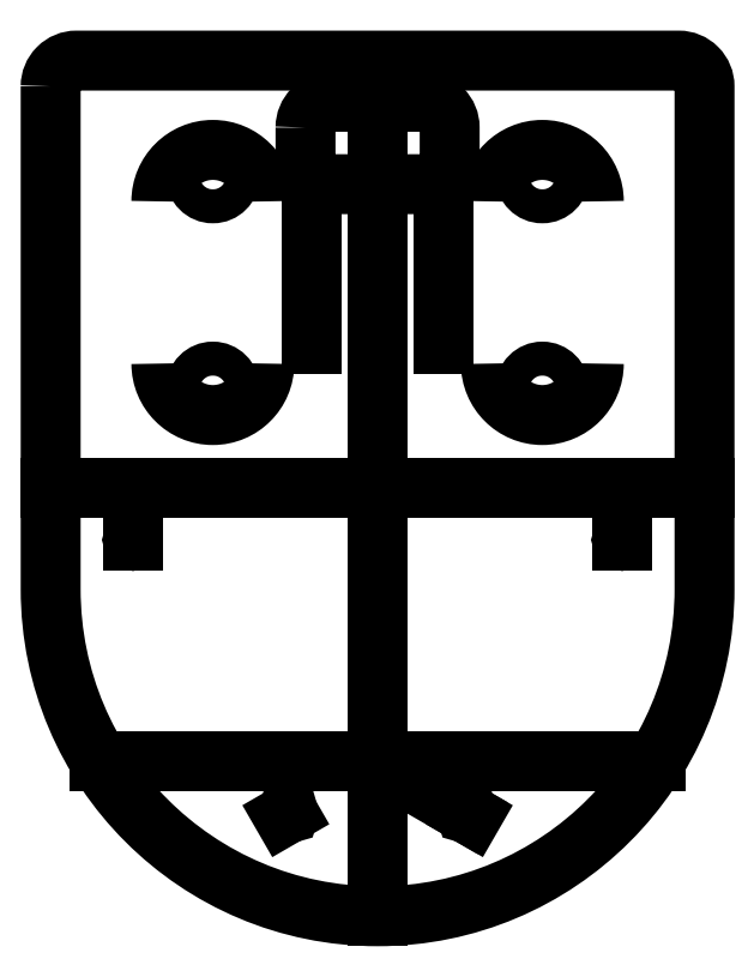
<metadata>
{"format":"dxf","ext":"dxf","renderer":"ezdxf+matplotlib","layout":"modelspace","background":"white","min_lineweight":24,"dpi":150}
</metadata>
<code>
0
SECTION
2
ENTITIES
0
LWPOLYLINE
8
0
90
8
70
1
43
0
10
-7
20
-6.5
10
-7
20
-9.5
42
0.4142
10
-4.5
20
-12
10
4.5
20
-12
42
0.4142
10
7
20
-9.5
10
7
20
-6.5
42
0.4142
10
4.5
20
-4
10
-4.5
20
-4
42
0.4142
0
CIRCLE
8
0
10
-16
20
-11.24
30
0
40
1.65
210
0
220
-0
230
1
0
CIRCLE
8
0
10
-16
20
-31.86
30
0
40
1.65
210
0
220
-0
230
1
0
CIRCLE
8
0
10
16
20
-11.24
30
0
40
1.65
210
0
220
-0
230
1
0
CIRCLE
8
0
10
16
20
-31.86
30
0
40
1.65
210
0
220
-0
230
1
0
LWPOLYLINE
8
0
90
6
70
1
43
0
10
-31.75
20
-2.5
42
-0.4142
10
-29.25
20
0
10
29.25
20
1.11e-15
42
-0.4142
10
31.75
20
-2.5
10
31.75
20
-51.34
42
-1
10
-31.75
20
-51.34
0
LINE
8
0
10
0
20
0
30
0
11
-1.944e-15
21
-83.09
31
0
0
LINE
8
0
10
-9.721e-16
20
-41.55
30
0
11
31.75
21
-41.55
31
0
0
LINE
8
0
10
-9.721e-16
20
-41.55
30
0
11
-31.75
21
-41.55
31
0
0
CIRCLE
8
0
10
23.75
20
-46.55
30
0
40
0.003497
210
0
220
0
230
1
0
LINE
8
0
10
23.75
20
-46.55
30
0
11
23.75
21
-46.58
31
0
0
CIRCLE
8
0
10
-23.75
20
-46.55
30
0
40
0.003497
210
0
220
0
230
1
0
LINE
8
0
10
-23.75
20
-46.55
30
0
11
-23.75
21
-46.58
31
0
0
LINE
8
0
10
26.97
20
-68.09
30
0
11
-26.97
21
-68.09
31
0
0
LINE
8
0
10
0
20
-68.09
30
0
11
8.66
21
-73.09
31
0
0
LINE
8
0
10
0
20
-68.09
30
0
11
5
21
-68.09
31
0
0
CIRCLE
8
0
10
8.66
20
-73.09
30
0
40
0.005
210
0
220
0
230
1
0
LINE
8
0
10
8.66
20
-73.09
30
0
11
9.16
21
-73.38
31
0
0
CIRCLE
8
0
10
-8.66
20
-73.09
30
0
40
0.005
210
0
220
0
230
1
0
LINE
8
0
10
-8.66
20
-73.09
30
0
11
-9.16
21
-73.38
31
0
0
LINE
8
0
10
6.4
20
-15.55
30
0
11
6.4
21
-27.55
31
0
0
LINE
8
0
10
-6.4
20
-15.55
30
1.11e-15
11
-6.4
21
-27.55
31
1.11e-15
0
LINE
8
0
10
-6.4
20
-27.55
30
1.11e-15
11
-6.4
21
-15.55
31
1.11e-15
0
ARC
8
0
10
-16
20
-13.67
30
0
40
5
210
-0
220
0
230
1
50
0
51
180
0
ARC
8
0
10
16
20
-13.67
30
0
40
5
210
0
220
0
230
1
50
0
51
180
0
ARC
8
0
10
16
20
-29.42
30
0
40
5
210
0
220
0
230
1
50
180
51
360
0
ARC
8
0
10
-16
20
-29.42
30
0
40
5
210
0
220
0
230
1
50
-180
51
0
0
ENDSEC
0
EOF

</code>
